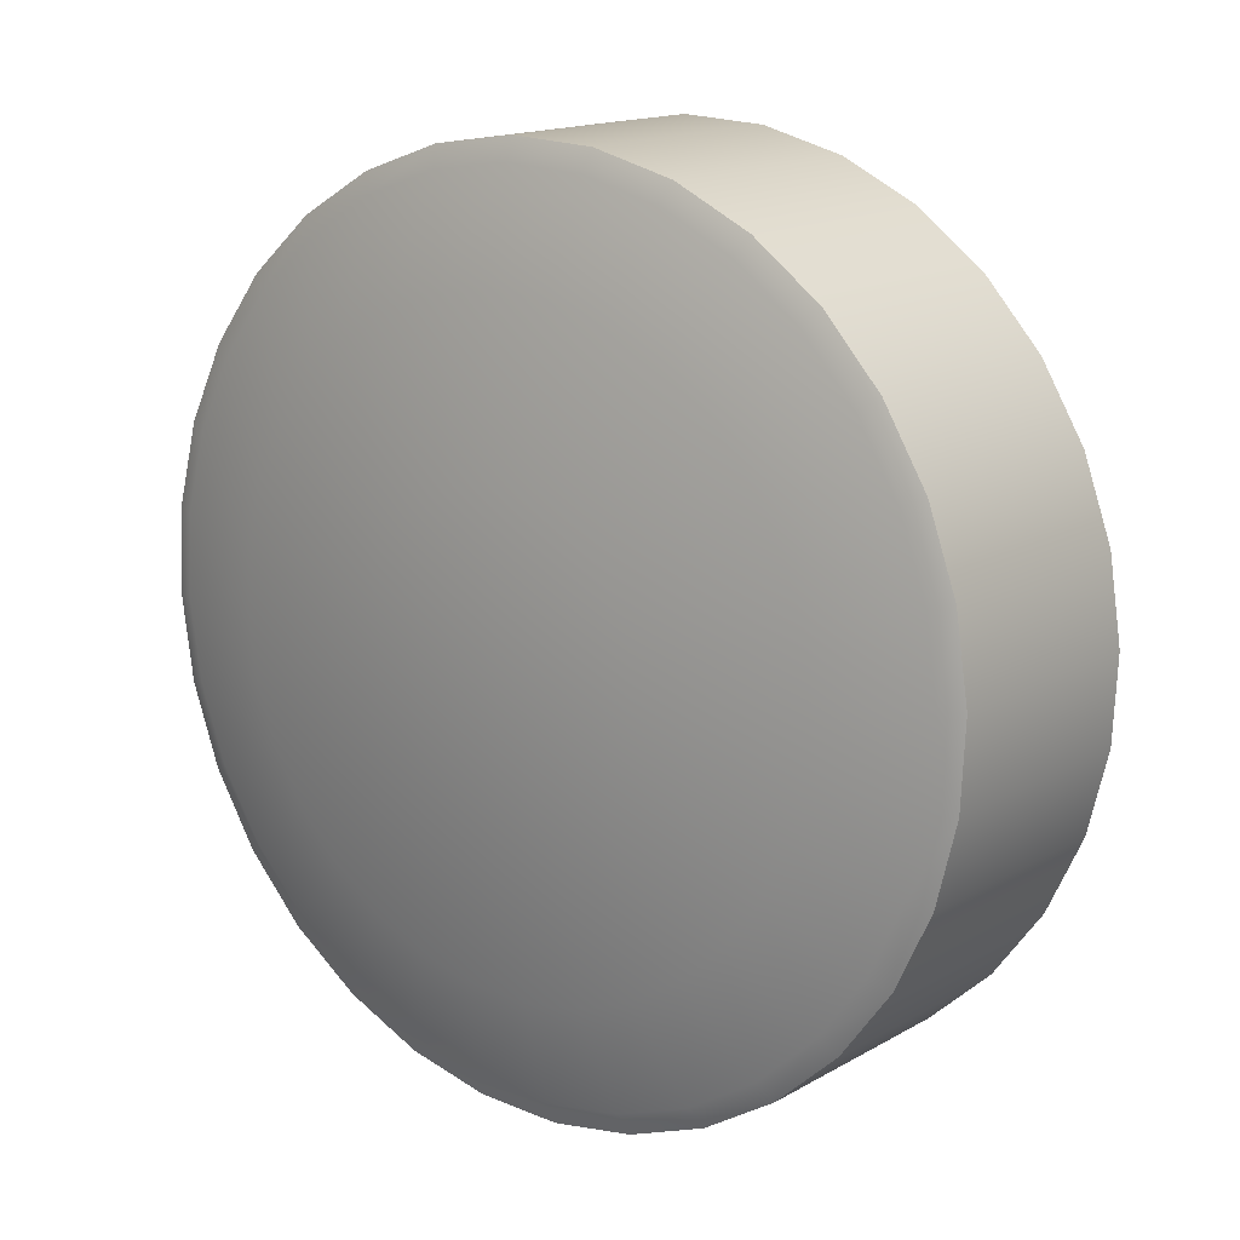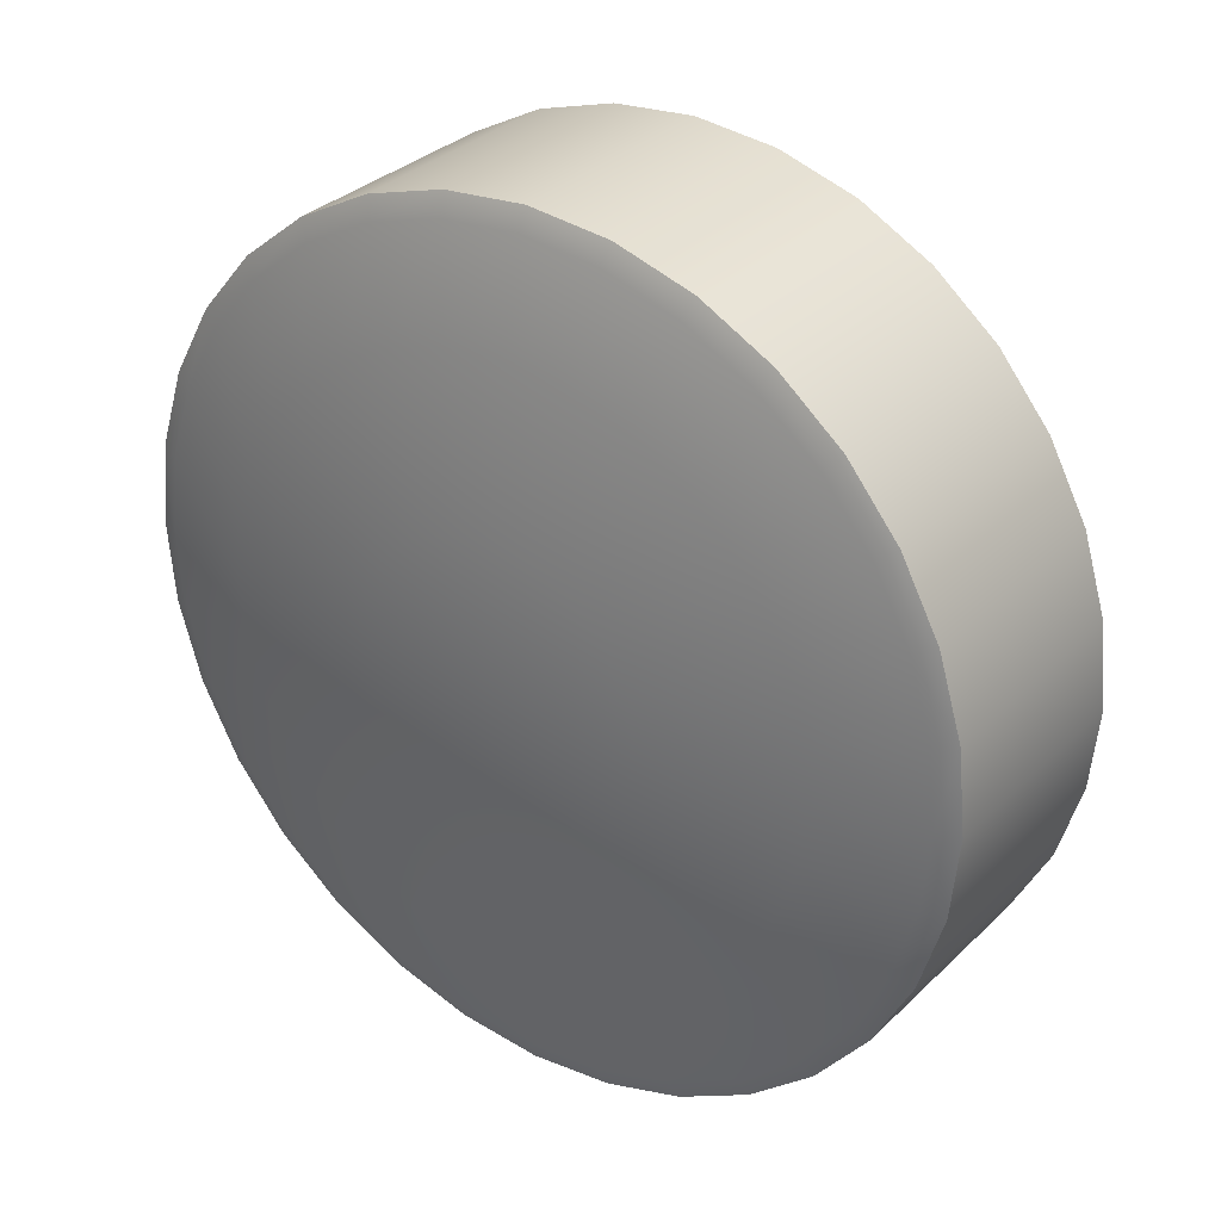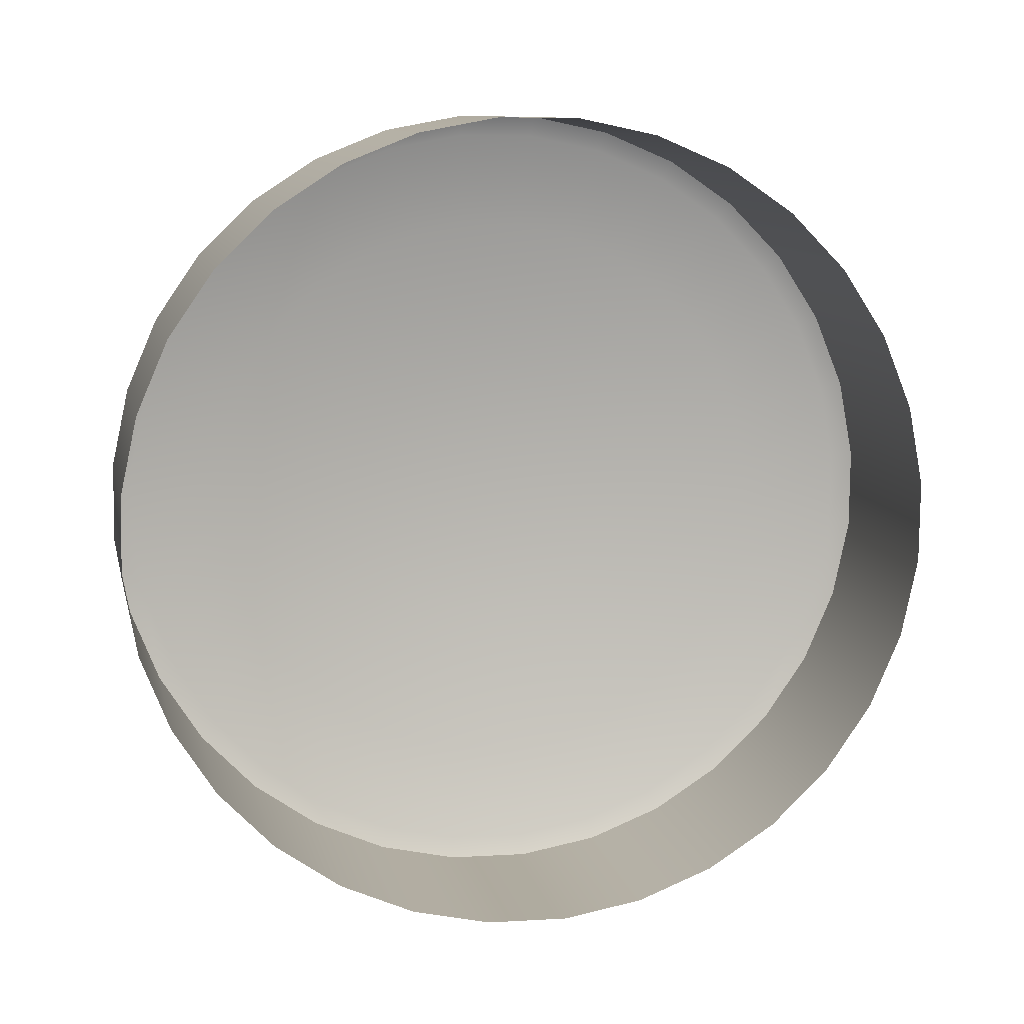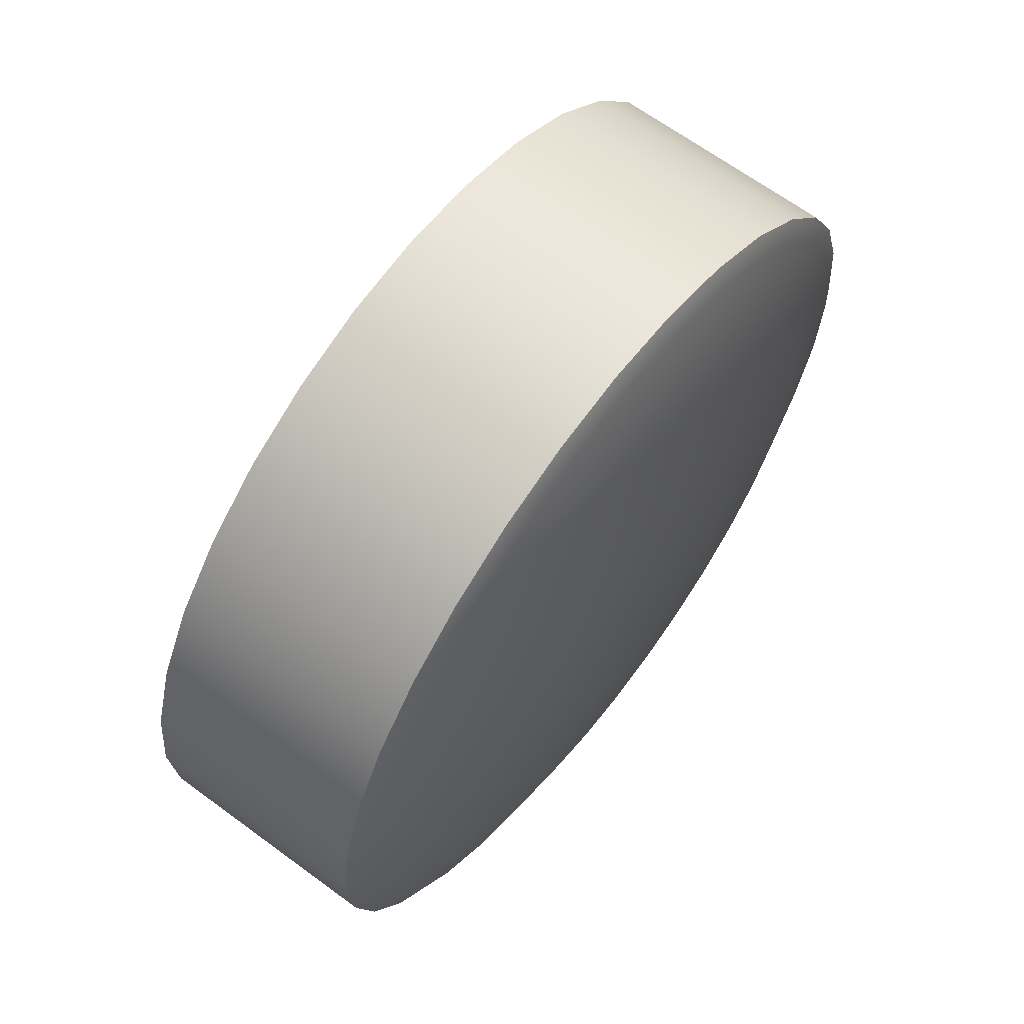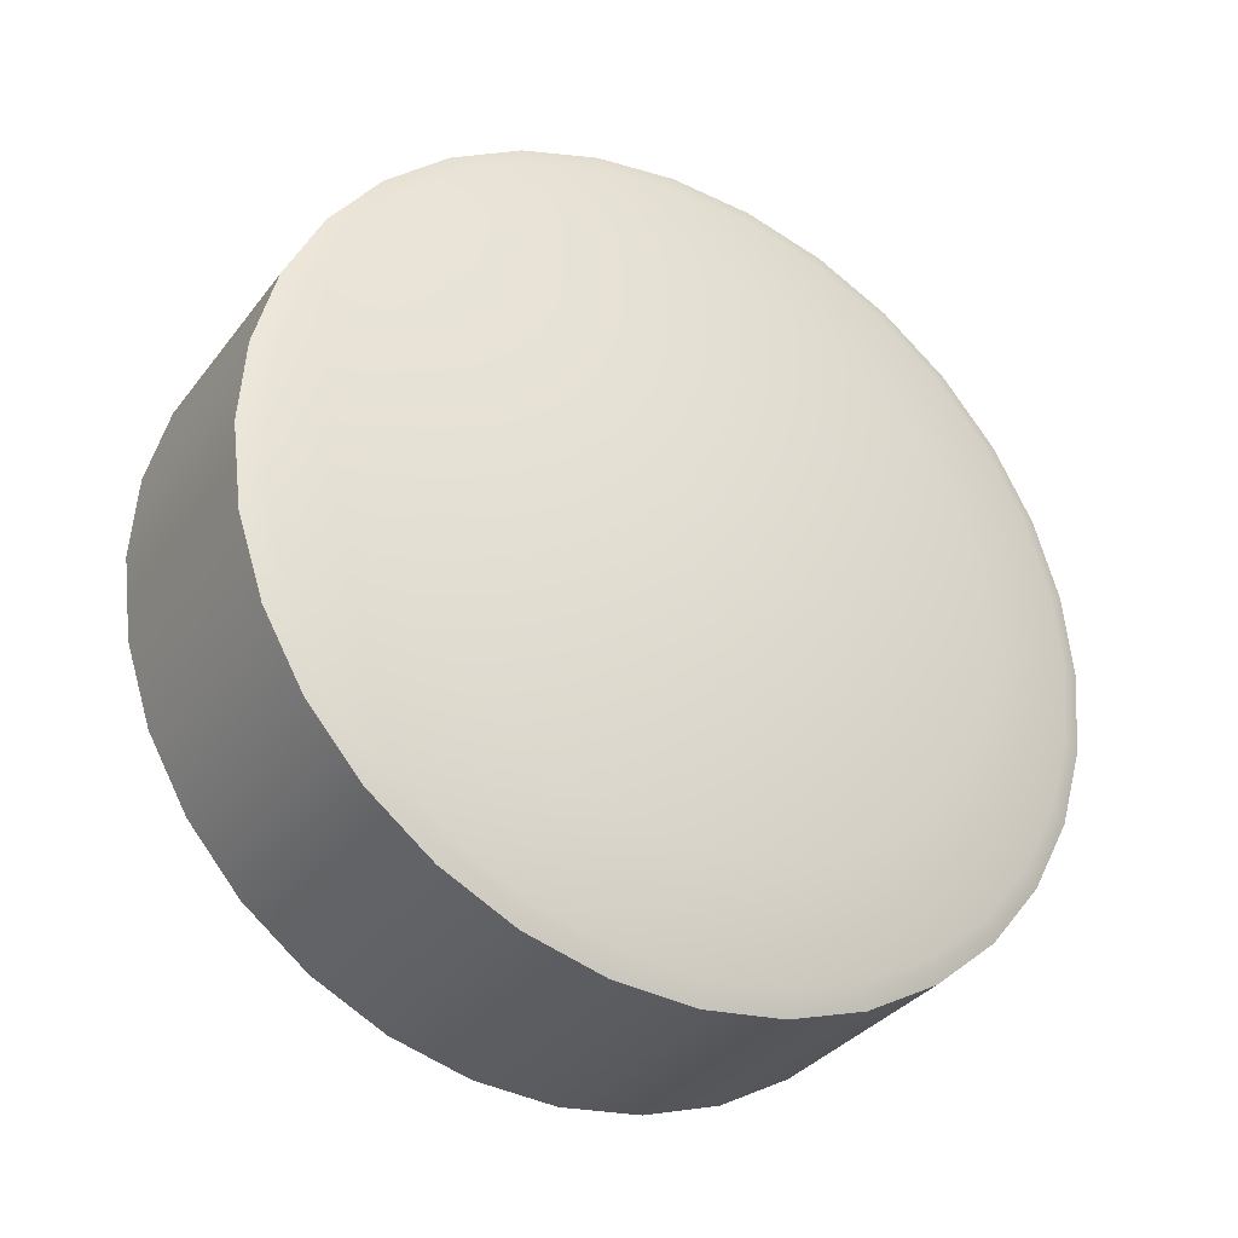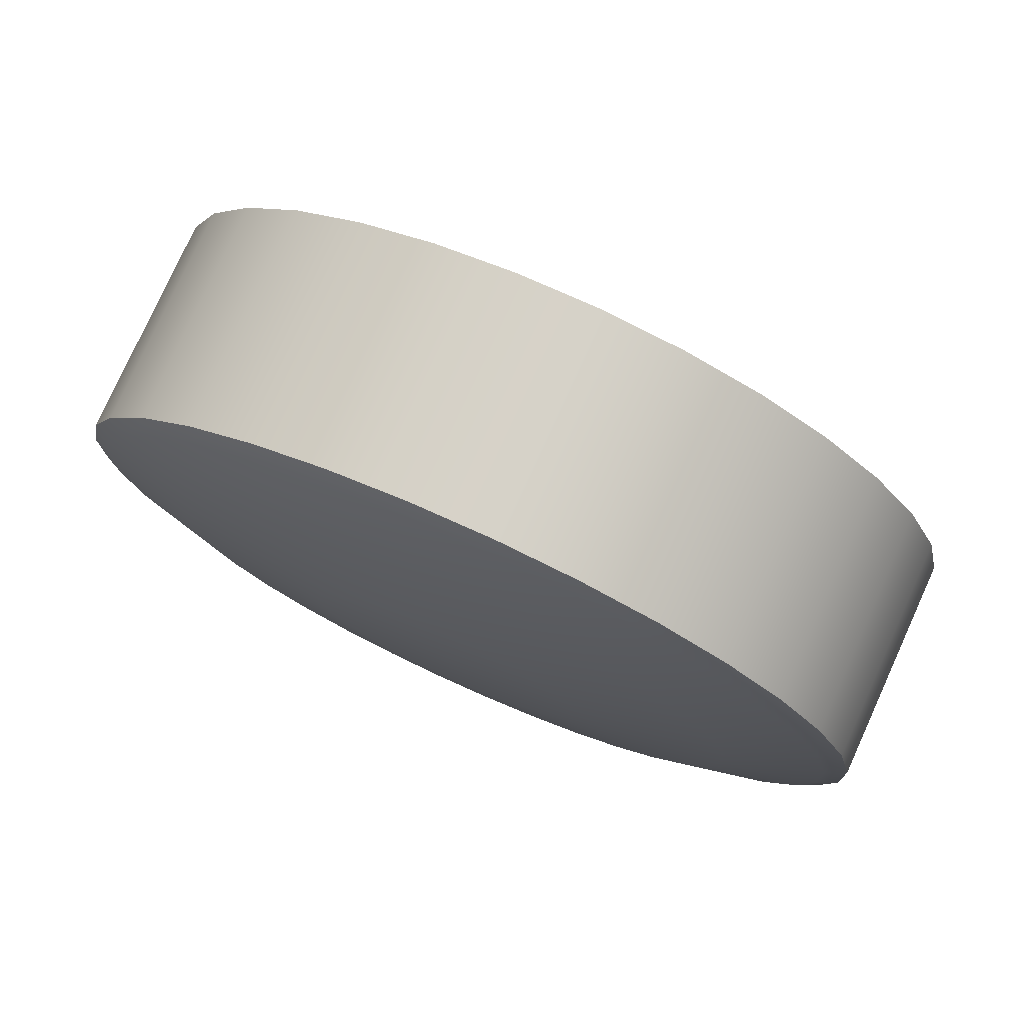
<metadata>
{"format":"obj","ext":"obj","renderer":"f3d","projection":"perspective","resolution":1024,"background":"white","views":[{"elev":-32.5,"azim":-130.0,"up":"+Z"},{"elev":-14.5,"azim":-133.3,"up":"+Z"},{"elev":-46.9,"azim":-18.6,"up":"+Y"},{"elev":-9.1,"azim":102.4,"up":"+Z"},{"elev":39.1,"azim":120.0,"up":"+Y"},{"elev":-63.5,"azim":-29.7,"up":"+Z"}]}
</metadata>
<code>
o oculus_quest_plus_controller_right_button_a
v -0.006924 0.007507 0.05296
v -0.00661 0.007446 0.05287
v -0.007212 0.007602 0.0531
v -0.006279 0.007423 0.05283
v -0.005947 0.007436 0.05285
v -0.005624 0.007487 0.05291
v -0.005325 0.007572 0.05303
v -0.005059 0.00769 0.0532
v -0.004838 0.007835 0.0534
v -0.004669 0.008001 0.05363
v -0.00456 0.008183 0.05389
v -0.004515 0.008373 0.05416
v -0.004534 0.008564 0.05443
v -0.004619 0.008749 0.0547
v -0.004764 0.00892 0.05494
v -0.004966 0.009072 0.05516
v -0.005215 0.009197 0.05534
v -0.005502 0.009292 0.05548
v -0.005817 0.009353 0.05557
v -0.006147 0.009376 0.05561
v -0.00648 0.009363 0.0556
v -0.006802 0.009312 0.05553
v -0.007102 0.009227 0.05541
v -0.007368 0.009109 0.05525
v -0.007589 0.008964 0.05505
v -0.007757 0.008798 0.05481
v -0.007867 0.008616 0.05455
v -0.007912 0.008426 0.05428
v -0.007892 0.008235 0.05401
v -0.007808 0.00805 0.05375
v -0.007663 0.007879 0.0535
v -0.007461 0.007727 0.05328
v -0.007708 0.006348 0.05169
v -0.007045 0.00622 0.0515
v -0.008313 0.006547 0.05199
v -0.008197 0.005494 0.05099
v -0.009001 0.005758 0.05138
v -0.0083 0.005271 0.05087
v -0.009147 0.005549 0.05128
v -0.007317 0.005324 0.05073
v -0.007374 0.005092 0.0506
v -0.006351 0.00617 0.05142
v -0.005651 0.006198 0.05145
v -0.006394 0.005258 0.05063
v -0.006403 0.005022 0.05049
v -0.005464 0.005295 0.05067
v -0.005424 0.005062 0.05053
v -0.004972 0.006305 0.05159
v -0.004341 0.006485 0.05184
v -0.004563 0.005437 0.05086
v -0.004475 0.005211 0.05073
v -0.003724 0.005676 0.05118
v -0.003593 0.005463 0.05107
v -0.003783 0.006733 0.05218
v -0.003317 0.007037 0.05261
v -0.002982 0.006005 0.05164
v -0.002812 0.005809 0.05155
v -0.002363 0.00641 0.05221
v -0.00216 0.006235 0.05215
v -0.002963 0.007388 0.0531
v -0.002733 0.00777 0.05365
v -0.001893 0.006875 0.05286
v -0.001666 0.006725 0.05284
v -0.001587 0.007383 0.05358
v -0.001344 0.00726 0.0536
v -0.002638 0.00817 0.05421
v -0.002678 0.008572 0.05479
v -0.001461 0.007915 0.05434
v -0.001211 0.007819 0.05439
v -0.001515 0.008449 0.0551
v -0.001268 0.008381 0.05519
v -0.002856 0.008961 0.05534
v -0.003162 0.009322 0.05586
v -0.001751 0.008966 0.05584
v -0.001517 0.008925 0.05597
v -0.002158 0.009445 0.05652
v -0.001944 0.009429 0.05669
v -0.003586 0.00964 0.05632
v -0.00411 0.009904 0.0567
v -0.002721 0.009868 0.05713
v -0.002537 0.009874 0.05734
v -0.003417 0.01022 0.05764
v -0.003269 0.01024 0.05787
v -0.004715 0.0101 0.057
v -0.005378 0.01023 0.05719
v -0.004221 0.01048 0.05803
v -0.004116 0.01052 0.05828
v -0.005101 0.01065 0.05829
v -0.005042 0.0107 0.05855
v -0.006072 0.01028 0.05727
v -0.006772 0.01025 0.05724
v -0.006024 0.01072 0.0584
v -0.006014 0.01077 0.05866
v -0.006954 0.01068 0.05836
v -0.006992 0.01073 0.05862
v -0.007451 0.01015 0.0571
v -0.008082 0.009966 0.05685
v -0.007855 0.01054 0.05817
v -0.007941 0.01058 0.05842
v -0.008694 0.0103 0.05784
v -0.008823 0.01033 0.05808
v -0.00864 0.009718 0.0565
v -0.009106 0.009414 0.05608
v -0.009436 0.009972 0.05738
v -0.009604 0.009984 0.0576
v -0.01006 0.009567 0.05681
v -0.01026 0.009558 0.057
v -0.00946 0.009064 0.05558
v -0.00969 0.008681 0.05504
v -0.01053 0.009102 0.05616
v -0.01075 0.009068 0.05631
v -0.01083 0.008594 0.05544
v -0.01107 0.008534 0.05555
v -0.009785 0.008281 0.05448
v -0.009745 0.007879 0.0539
v -0.01096 0.008062 0.05468
v -0.01121 0.007974 0.05476
v -0.0109 0.007528 0.05392
v -0.01115 0.007412 0.05396
v -0.009567 0.00749 0.05335
v -0.009261 0.00713 0.05283
v -0.01067 0.007012 0.05319
v -0.0109 0.006868 0.05318
v -0.01026 0.006532 0.0525
v -0.01047 0.006364 0.05246
v -0.008837 0.006811 0.05237
v -0.009697 0.00611 0.05189
v -0.00988 0.005919 0.05181
v -0.009857 0.003699 0.05337
v -0.01045 0.004144 0.05402
v -0.009124 0.003329 0.05284
v -0.01088 0.004648 0.05474
v -0.01113 0.005192 0.05552
v -0.01118 0.005754 0.05632
v -0.01105 0.006314 0.05711
v -0.01073 0.006848 0.05787
v -0.01023 0.007338 0.05856
v -0.009582 0.007764 0.05916
v -0.008801 0.00811 0.05964
v -0.007918 0.008362 0.05998
v -0.00697 0.008512 0.06018
v -0.005991 0.008551 0.06022
v -0.005019 0.008481 0.06011
v -0.004093 0.008303 0.05984
v -0.003247 0.008024 0.05943
v -0.002514 0.007654 0.0589
v -0.001921 0.007209 0.05825
v -0.001494 0.006705 0.05753
v -0.001245 0.006161 0.05675
v -0.001188 0.005599 0.05595
v -0.001321 0.00504 0.05516
v -0.001643 0.004505 0.0544
v -0.002137 0.004015 0.05371
v -0.002789 0.003589 0.05311
v -0.00357 0.003243 0.05263
v -0.004453 0.002991 0.05229
v -0.005401 0.002842 0.05209
v -0.00638 0.002802 0.05205
v -0.007351 0.002872 0.05216
v -0.008278 0.003051 0.05243
v -0.006214 0.008423 0.05421
g Default
f 32 31 161
f 32 161 3
f 30 29 161
f 30 161 31
f 28 27 161
f 28 161 29
f 26 25 161
f 26 161 27
f 24 23 161
f 24 161 25
f 22 21 161
f 22 161 23
f 20 19 161
f 20 161 21
f 18 17 161
f 18 161 19
f 16 15 161
f 16 161 17
f 14 13 161
f 14 161 15
f 12 11 161
f 12 161 13
f 10 9 161
f 10 161 11
f 8 7 161
f 8 161 9
f 6 5 161
f 6 161 7
f 4 2 161
f 4 161 5
f 1 3 161
f 1 161 2
f 34 2 42
f 4 42 2
f 61 11 66
f 12 66 11
f 85 19 90
f 20 90 19
f 109 27 114
f 28 114 27
f 44 42 46
f 43 46 42
f 68 66 70
f 67 70 66
f 92 90 94
f 91 94 90
f 116 114 118
f 115 118 114
f 123 132 119
f 133 119 132
f 87 144 83
f 145 83 144
f 51 156 47
f 157 47 156
f 43 5 48
f 6 48 5
f 67 13 72
f 14 72 13
f 91 21 96
f 22 96 21
f 115 29 120
f 30 120 29
f 50 48 52
f 49 52 48
f 74 72 76
f 73 76 72
f 98 96 100
f 97 100 96
f 122 120 124
f 121 124 120
f 111 136 107
f 137 107 136
f 148 149 75
f 71 75 149
f 39 38 131
f 160 131 38
f 47 45 46
f 44 46 45
f 59 57 58
f 56 58 57
f 71 69 70
f 68 70 69
f 83 81 82
f 80 82 81
f 95 93 94
f 92 94 93
f 107 105 106
f 104 106 105
f 119 117 118
f 116 118 117
f 39 128 37
f 127 37 128
f 99 140 95
f 141 95 140
f 152 153 63
f 59 63 153
f 39 37 38
f 36 38 37
f 47 46 51
f 50 51 46
f 59 58 63
f 62 63 58
f 71 70 75
f 74 75 70
f 83 82 87
f 86 87 82
f 95 94 99
f 98 99 94
f 107 106 111
f 110 111 106
f 119 118 123
f 122 123 118
f 125 130 123
f 132 123 130
f 89 143 87
f 144 87 143
f 53 155 51
f 156 51 155
f 43 42 5
f 4 5 42
f 67 66 13
f 12 13 66
f 91 90 21
f 20 21 90
f 115 114 29
f 28 29 114
f 40 34 44
f 42 44 34
f 64 61 68
f 66 68 61
f 88 85 92
f 90 92 85
f 112 109 116
f 114 116 109
f 134 117 133
f 119 133 117
f 81 83 146
f 145 146 83
f 157 158 47
f 45 47 158
f 49 48 7
f 6 7 48
f 73 72 15
f 14 15 72
f 97 96 23
f 22 23 96
f 121 120 31
f 30 31 120
f 46 43 50
f 48 50 43
f 70 67 74
f 72 74 67
f 94 91 98
f 96 98 91
f 118 115 122
f 120 122 115
f 113 135 111
f 136 111 135
f 147 148 77
f 75 77 148
f 41 159 38
f 160 38 159
f 34 33 2
f 1 2 33
f 61 60 11
f 10 11 60
f 85 84 19
f 18 19 84
f 109 108 27
f 26 27 108
f 37 35 36
f 33 36 35
f 58 55 62
f 60 62 55
f 82 79 86
f 84 86 79
f 106 103 110
f 108 110 103
f 129 128 131
f 39 131 128
f 141 142 95
f 93 95 142
f 154 57 153
f 59 153 57
f 55 54 9
f 8 9 54
f 79 78 17
f 16 17 78
f 103 102 25
f 24 25 102
f 35 126 3
f 32 3 126
f 52 49 56
f 54 56 49
f 76 73 80
f 78 80 73
f 100 97 104
f 102 104 97
f 124 121 127
f 126 127 121
f 139 140 101
f 99 101 140
f 151 152 65
f 63 65 152
f 41 40 45
f 44 45 40
f 53 52 57
f 56 57 52
f 65 64 69
f 68 69 64
f 77 76 81
f 80 81 76
f 89 88 93
f 92 93 88
f 101 100 105
f 104 105 100
f 113 112 117
f 116 117 112
f 125 124 128
f 127 128 124
f 137 138 107
f 105 107 138
f 149 150 71
f 69 71 150
f 41 38 40
f 36 40 38
f 53 51 52
f 50 52 51
f 65 63 64
f 62 64 63
f 77 75 76
f 74 76 75
f 89 87 88
f 86 88 87
f 101 99 100
f 98 100 99
f 113 111 112
f 110 112 111
f 125 123 124
f 122 124 123
f 113 117 135
f 134 135 117
f 77 81 147
f 146 147 81
f 41 45 159
f 158 159 45
f 35 3 33
f 1 33 3
f 55 9 60
f 10 60 9
f 79 17 84
f 18 84 17
f 103 25 108
f 26 108 25
f 36 33 40
f 34 40 33
f 62 60 64
f 61 64 60
f 86 84 88
f 85 88 84
f 110 108 112
f 109 112 108
f 130 125 129
f 128 129 125
f 143 89 142
f 93 142 89
f 53 57 155
f 154 155 57
f 49 7 54
f 8 54 7
f 73 15 78
f 16 78 15
f 97 23 102
f 24 102 23
f 121 31 126
f 32 126 31
f 56 54 58
f 55 58 54
f 80 78 82
f 79 82 78
f 104 102 106
f 103 106 102
f 127 126 37
f 35 37 126
f 139 101 138
f 105 138 101
f 150 151 69
f 65 69 151

</code>
